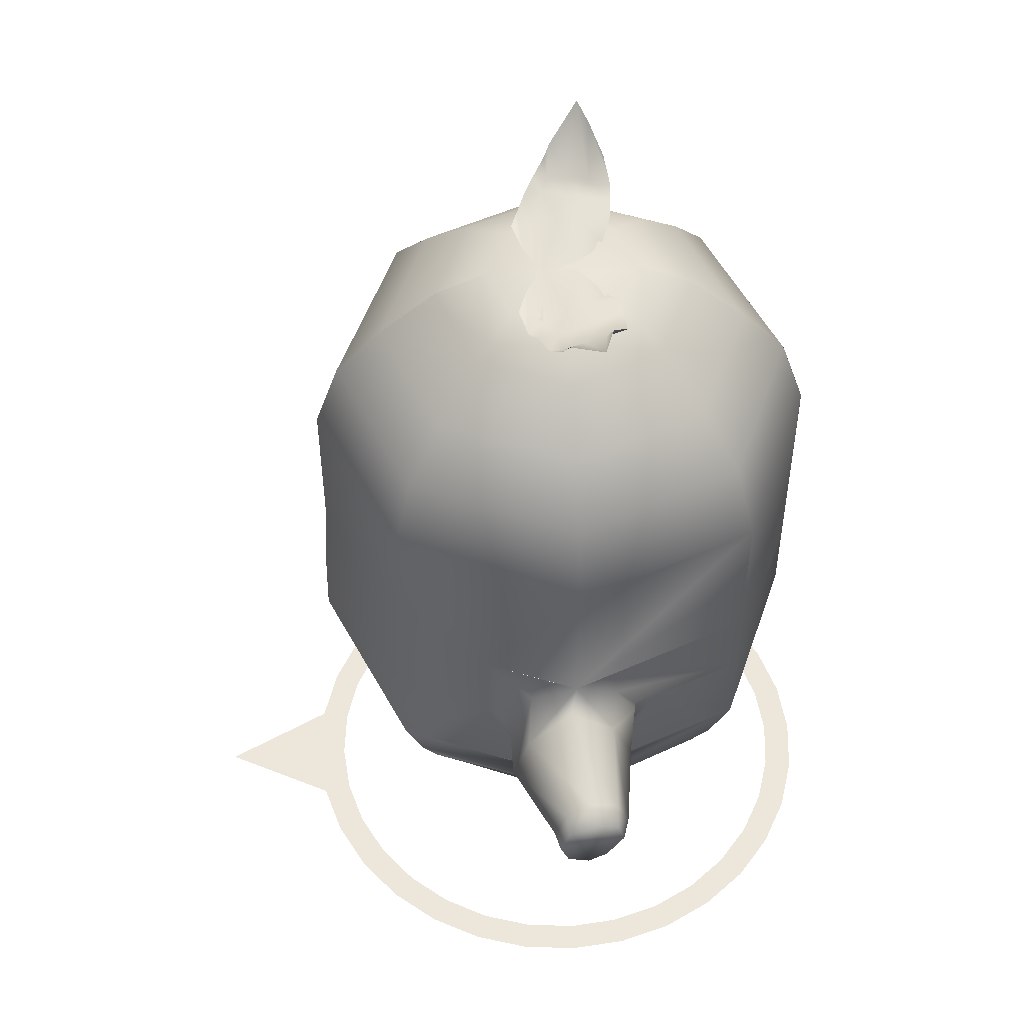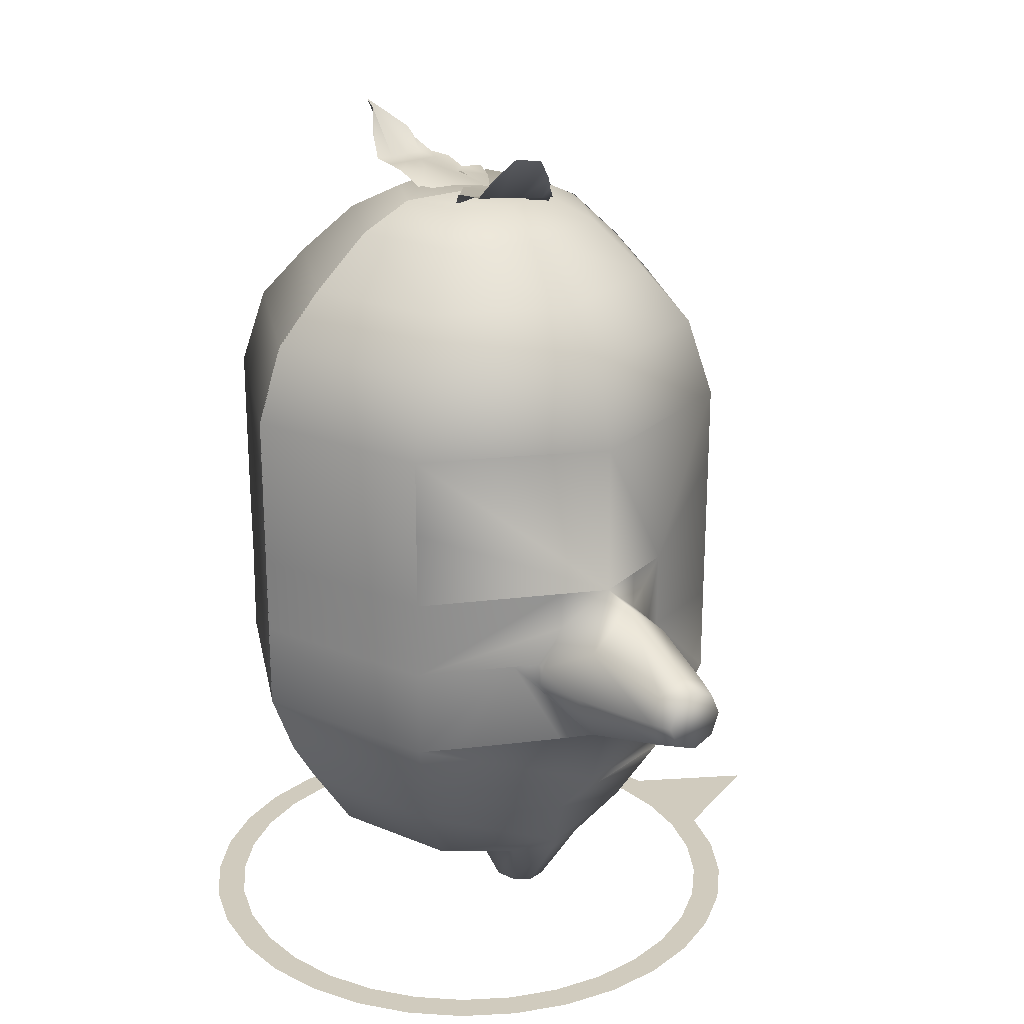
<metadata>
{"format":"obj","ext":"obj","renderer":"f3d","projection":"perspective","resolution":1024,"background":"white","views":[{"elev":51.5,"azim":86.2,"up":"+Y"},{"elev":23.5,"azim":-123.2,"up":"+Y"}]}
</metadata>
<code>
o Cylinder.001_Cylinder.006
v 1.281 1.533 -0.3262
v 1.69 1.561 -0.2734
v 1.305 1.318 -0.244
v 1.707 1.429 -0.2155
v 1.333 1.222 -0.03275
v 1.727 1.373 -0.09008
v 1.355 1.309 0.1778
v 1.742 1.424 0.0368
v 1.358 1.522 0.2685
v 1.743 1.55 0.09067
v 1.334 1.736 0.1878
v 1.729 1.68 0.03694
v 1.304 1.925 -0.0153
v 1.706 1.737 -0.08985
v 1.28 1.744 -0.2336
v 1.69 1.687 -0.2172
v 1.795 1.562 -0.2427
v 1.807 1.441 -0.1603
v 1.818 1.403 -0.07153
v 1.826 1.444 0.02848
v 1.827 1.546 0.06973
v 1.819 1.649 0.02878
v 1.807 1.704 -0.09816
v 1.794 1.668 -0.2087
v 0.4337 0.05382 -0.1653
v 0.4337 0.3001 -0.2988
v 0.5216 0.0513 -0.1309
v 0.6311 0.2992 -0.217
v 0.5581 0.04471 -0.04158
v 0.7128 0.298 -0.01975
v 0.5216 0.0391 0.04785
v 0.6311 0.2958 0.1775
v 0.4337 0.03711 0.08499
v 0.4335 0.2946 0.2591
v 0.3457 0.03947 0.04857
v 0.2355 0.2981 0.1773
v 0.3092 0.04516 -0.03959
v 0.1535 0.3009 -0.02002
v 0.3457 0.05111 -0.1279
v 0.2355 0.3028 -0.2172
v -0.001345 1.609 -1.254
v 0.8429 1.613 -0.9002
v 1.199 1.623 -0.05177
v 0.8549 1.61 0.7986
v -0.000522 1.608 1.171
v -0.002331 1.973 -1.254
v 0.8446 1.979 -0.902
v 1.195 1.984 -0.05238
v 0.8472 1.978 0.7969
v -0.002226 1.973 1.148
v -0.003564 2.698 -1.254
v 0.8444 2.704 -0.9026
v 1.192 2.699 -0.05252
v 0.8446 2.703 0.7962
v -0.003502 2.698 1.148
v -0.00399 3.06 -1.134
v 0.7594 3.064 -0.8176
v 1.076 3.064 -0.05318
v 0.7594 3.064 0.7113
v -0.003998 3.06 1.028
v -0.00446 3.302 -0.918
v 0.6065 3.304 -0.6647
v 0.8598 3.304 -0.05318
v 0.6065 3.304 0.5584
v -0.004406 3.302 0.8117
v -0.004977 3.544 -0.6586
v 0.423 3.544 -0.4813
v 0.6004 3.544 -0.05318
v 0.423 3.544 0.3749
v -0.004847 3.543 0.5522
v -0.00504 3.664 -0.4164
v 0.2518 3.664 -0.31
v 0.3582 3.664 -0.05318
v 0.2518 3.664 0.2037
v -0.00504 3.664 0.3101
v -1.2e-05 1.204 -1.254
v 0.8489 1.198 -0.9014
v 1.21 1.212 -0.05657
v 0.8573 1.196 0.7979
v 0.000133 1.198 1.18
v 0.001485 0.9013 -1.144
v 0.7676 0.8911 -0.8176
v 1.087 0.8925 -0.05515
v 0.7717 0.8887 0.7155
v 0.000995 0.8952 1.042
v 0.001391 0.6983 -1.026
v 0.6915 0.6898 -0.7412
v 0.947 0.6902 -0.1444
v 0.6939 0.6877 0.6374
v 0.001486 0.6968 0.9206
v 0.6943 0.6874 0.6379
v 0.001487 0.6971 0.9201
v 0.001985 0.396 -0.8316
v 0.5544 0.3883 -0.6035
v 0.7825 0.3874 -0.05311
v 0.5543 0.3846 0.4973
v 0.002064 0.3934 0.7252
v 1.023 1.982 0.3736
v 1.026 2.642 0.3719
v 0.8452 2.341 0.7962
v 1.02 2.344 0.3715
v 1.136 1.418 0.1628
v 1.02 2.704 -0.4779
v 0.8451 2.341 -0.9026
v 1.124 1.198 0.1593
v 0.9499 1.196 0.5857
v 1.035 1.614 0.376
v 1.013 1.619 -0.4724
v 1.216 1.422 -0.05698
v 1.108 1.624 0.1592
v 1.04 1.198 0.3731
v 1.107 1.984 -0.2646
v 1.097 1.623 -0.3597
v 1.103 1.803 -0.2623
v 1.11 1.983 0.1615
v 1.114 1.802 0.1628
v 1.02 1.202 -0.474
v 1.11 1.217 -0.2628
v 0.9319 1.201 -0.6864
v 1.108 1.524 0.1592
v 1.081 1.565 0.2696
v 1.109 1.36 0.2149
v 1.171 1.261 0.05191
v 1.076 1.52 -0.3623
v 1.132 1.319 -0.2098
v 0.8568 1.196 0.7975
v 0.000146 1.201 1.162
v 1.055 1.621 -0.3655
v 0.1542 3.653 -0.2441
v 0.2701 3.687 0.1718
v 0.5469 3.839 -0.2804
v 0.611 3.779 -0.00299
v 0.3611 3.74 -0.2974
v -0.01573 3.668 0.04264
v 0.4561 3.707 0.09857
v 0.7936 3.963 -0.171
v 0.4238 3.721 -0.08269
v 0.2581 3.727 -0.2896
v 0.1311 3.677 0.1264
v 0.548 3.717 0.0522
v 0.6563 3.952 -0.2176
v 0.4646 3.747 -0.3055
v 0.01979 3.69 -0.1152
v 0.387 3.661 0.1358
v 0.6388 3.837 -0.02944
v 0.5214 3.732 -0.1102
v 0.288 3.705 -0.04438
v 0.3954 3.728 -0.1803
v 0.4522 3.713 0.01496
v 0.3255 3.662 0.06835
v 0.2786 3.716 -0.1476
v 0.493 3.74 -0.2079
v 0.5498 3.724 -0.01256
v -1.322 1.522 -0.3077
v -1.72 1.531 -0.1721
v -1.32 1.307 -0.2184
v -1.72 1.405 -0.1173
v -1.315 1.219 -0.006125
v -1.716 1.354 0.01078
v -1.309 1.311 0.2058
v -1.711 1.409 0.1371
v -1.305 1.529 0.2917
v -1.707 1.537 0.1876
v -1.304 1.741 0.2011
v -1.707 1.663 0.1328
v -1.309 1.926 -0.01351
v -1.71 1.714 0.00471
v -1.317 1.736 -0.2225
v -1.716 1.659 -0.1216
v -1.819 1.533 -0.1326
v -1.819 1.432 -0.0887
v -1.816 1.392 0.01376
v -1.811 1.436 0.1148
v -1.808 1.538 0.1552
v -1.808 1.639 0.1114
v -1.811 1.68 0.008904
v -1.815 1.636 -0.09213
v -0.4295 0.05578 -0.1823
v -0.4216 0.301 -0.2989
v -0.5185 0.0538 -0.15
v -0.6191 0.3 -0.2172
v -0.5552 0.04284 -0.06024
v -0.7011 0.2981 -0.02029
v -0.519 0.03146 0.03014
v -0.6196 0.2939 0.1767
v -0.4311 0.02542 0.06807
v -0.4226 0.2907 0.2583
v -0.3428 0.02744 0.03238
v -0.2257 0.2937 0.1768
v -0.3057 0.03679 -0.0553
v -0.1437 0.2985 -0.02023
v -0.3415 0.04847 -0.1437
v -0.225 0.3026 -0.2172
v 0.002675 1.609 -1.254
v -0.8478 1.611 -0.9027
v -1.203 1.625 -0.05144
v -0.8459 1.613 0.7955
v 0.003055 1.609 1.17
v 0.001685 1.973 -1.254
v -0.8491 1.978 -0.9026
v -1.202 1.984 -0.05375
v -0.8482 1.979 0.7957
v 0.001968 1.973 1.148
v 0.000331 2.698 -1.254
v -0.8504 2.703 -0.9026
v -1.193 2.695 -0.05266
v -0.8503 2.703 0.7962
v 0.000382 2.698 1.148
v -7.5e-05 3.06 -1.134
v -0.7656 3.064 -0.8176
v -1.082 3.064 -0.05318
v -0.7656 3.064 0.7113
v -6.9e-05 3.06 1.028
v -0.000431 3.301 -0.918
v -0.6128 3.304 -0.6647
v -0.8661 3.304 -0.05318
v -0.6128 3.304 0.5584
v -0.000451 3.301 0.8117
v -0.000898 3.543 -0.6586
v -0.4293 3.544 -0.4813
v -0.6066 3.544 -0.05318
v -0.4293 3.544 0.3749
v -0.000864 3.543 0.5522
v -0.001122 3.664 -0.4164
v -0.2581 3.664 -0.31
v -0.3644 3.664 -0.05318
v -0.258 3.664 0.2037
v -0.001051 3.663 0.3101
v 0.003974 1.203 -1.254
v -0.8437 1.196 -0.9026
v -1.201 1.21 -0.05064
v -0.8442 1.198 0.7967
v 0.004059 1.199 1.18
v 0.004219 0.9008 -1.144
v -0.7573 0.8908 -0.8176
v -1.075 0.893 -0.0544
v -0.7616 0.8883 0.7155
v 0.004776 0.8954 1.042
v 0.005315 0.698 -1.026
v -0.6806 0.6896 -0.7412
v -0.9351 0.69 -0.1444
v -0.6831 0.687 0.6375
v 0.005325 0.6958 0.9208
v -0.6835 0.6866 0.638
v 0.005326 0.696 0.9203
v 0.005895 0.3957 -0.8316
v -0.5424 0.3886 -0.6034
v -0.7704 0.3875 -0.05308
v -0.543 0.3811 0.4972
v 0.005649 0.3908 0.7252
v 0.004076 0.3021 0.2594
v 0.0041 0.3014 0.1775
v 0.004249 0.303 -0.01986
v 0.004174 0.3063 -0.217
v 0.003977 0.3068 -0.2985
v -1.025 1.984 0.3706
v -1.027 2.704 0.3715
v -0.8496 2.341 0.7961
v -1.026 2.344 0.3715
v -1.111 1.427 0.161
v -1.026 2.704 -0.4779
v -0.8498 2.341 -0.9026
v -1.109 1.205 0.1603
v -1.022 1.619 0.3705
v -1.027 1.619 -0.4783
v -1.206 1.425 -0.04806
v -1.114 1.624 0.1592
v -1.019 1.2 0.3718
v -1.115 1.984 -0.2659
v -1.117 1.619 -0.3658
v -1.115 1.803 -0.2661
v -1.113 1.984 0.1582
v -1.112 1.805 0.1581
v -1.024 1.2 -0.4775
v -1.113 1.204 -0.2644
v -0.9343 1.197 -0.6902
v -1.112 1.525 0.1592
v -1.066 1.569 0.2647
v -1.088 1.363 0.2128
v -1.156 1.262 0.055
v -1.094 1.516 -0.3687
v -1.137 1.312 -0.2111
v -0.8436 1.198 0.7963
v 0.004075 1.201 1.162
v -0.931 1.199 0.5838
v -1.072 1.618 -0.3722
v -0.1612 3.653 -0.2444
v -0.2783 3.69 0.171
v -0.546 3.862 -0.2824
v -0.6146 3.804 -0.005834
v -0.3653 3.752 -0.2988
v 0.01046 3.665 0.04271
v -0.4638 3.721 0.09645
v -0.7874 3.997 -0.1738
v -0.4298 3.737 -0.0848
v -0.2633 3.734 -0.2903
v -0.1385 3.675 0.1263
v -0.5549 3.738 0.04932
v -0.6504 3.98 -0.2196
v -0.4679 3.767 -0.3077
v -0.02457 3.687 -0.1149
v -0.3966 3.67 0.134
v -0.6395 3.863 -0.03207
v -0.5266 3.753 -0.1128
v -0.2951 3.715 -0.04578
v -0.4005 3.744 -0.1822
v -0.4592 3.73 0.01263
v -0.3349 3.671 0.06674
v -0.2847 3.725 -0.1487
v -0.4973 3.76 -0.2103
v -0.556 3.746 -0.0154
f 1 2 4 3
f 3 4 6 5
f 5 6 8 7
f 7 8 10 9
f 9 10 12 11
f 11 12 14 13
f 13 14 16 15
f 15 16 2 1
f 2 16 24 17
f 8 6 19 20
f 14 12 22 23
f 4 2 17 18
f 10 8 20 21
f 16 14 23 24
f 6 4 18 19
f 12 10 21 22
f 17 24 23 22 21 20 19 18
f 25 26 28 27
f 27 28 30 29
f 29 30 32 31
f 31 32 34 33
f 33 34 36 35
f 35 36 38 37
f 37 38 40 39
f 39 40 26 25
f 44 45 80 79
f 41 42 77 76
f 9 11 116
f 13 15 48
f 42 41 46 47
f 45 44 49 50
f 50 49 100 54 55
f 47 46 51 52 104
f 52 51 56 57
f 55 54 59 60
f 53 103 52 57 58
f 54 99 53 58 59
f 59 58 63 64
f 57 56 61 62
f 60 59 64 65
f 58 57 62 63
f 63 62 67 68
f 64 63 68 69
f 62 61 66 67
f 65 64 69 70
f 70 69 74 75
f 68 67 72 73
f 69 68 73 74
f 67 66 71 72
f 78 105 111 106 79 84 83
f 77 119 117 118 78 83 82
f 79 80 85 84
f 76 77 82 81
f 82 83 88 87
f 84 85 90 89
f 81 82 87 86
f 83 84 89 88
f 88 89 91
f 89 90 92 91
f 91 92 97 96
f 86 87 94 93
f 88 91 96 95
f 87 88 95 94
f 40 38 253 254
f 38 36 252 253
f 36 34 251 252
f 32 30 95
f 30 28 95
f 95 96 32
f 32 96 34
f 26 40 254 255
f 26 94 28
f 95 28 94
f 94 26 93
f 26 255 93
f 96 97 34
f 34 97 251
f 27 29 31 33 35 37 39 25
f 98 99 54 100 49
f 114 113 128
f 44 107 98 49
f 13 48 11
f 114 48 15
f 48 116 11
f 116 121 9
f 9 121 122
f 7 9 122
f 5 7 123
f 78 3 5
f 78 5 123
f 15 1 113
f 114 15 113
f 48 112 47 104 52 103 53
f 53 99 98 48
f 98 107 121 116 115
f 48 115 116
f 48 114 112
f 1 124 113
f 1 3 124
f 125 124 3
f 3 78 125
f 80 79 126 127
f 79 106 126
f 113 124 128
f 42 47 112 114 128 108
f 108 128 124 125 78 118 117 119 77 42
f 122 123 7
f 107 44 79 106 111 105 78 123 122 121
f 71 75 74 73 72
f 154 156 157 155
f 156 158 159 157
f 158 160 161 159
f 160 162 163 161
f 162 164 165 163
f 164 166 167 165
f 166 168 169 167
f 168 154 155 169
f 155 170 177 169
f 161 173 172 159
f 167 176 175 165
f 157 171 170 155
f 163 174 173 161
f 169 177 176 167
f 159 172 171 157
f 165 175 174 163
f 170 171 172 173 174 175 176 177
f 178 180 181 179
f 180 182 183 181
f 182 184 185 183
f 184 186 187 185
f 186 188 189 187
f 188 190 191 189
f 190 192 193 191
f 192 178 179 193
f 197 232 233 198
f 194 229 230 195
f 162 273 164
f 166 201 168
f 195 200 199 194
f 198 203 202 197
f 203 208 207 258 202
f 200 262 205 204 199
f 205 210 209 204
f 208 213 212 207
f 206 211 210 205 261
f 207 212 211 206 257
f 212 217 216 211
f 210 215 214 209
f 213 218 217 212
f 211 216 215 210
f 216 221 220 215
f 217 222 221 216
f 215 220 219 214
f 218 223 222 217
f 223 228 227 222
f 221 226 225 220
f 222 227 226 221
f 220 225 224 219
f 231 236 237 232 285 268 263
f 230 235 236 231 275 274 276
f 232 237 238 233
f 229 234 235 230
f 235 240 241 236
f 237 242 243 238
f 234 239 240 235
f 236 241 242 237
f 241 244 242
f 242 244 245 243
f 244 249 250 245
f 239 246 247 240
f 241 248 249 244
f 240 247 248 241
f 193 254 253 191
f 191 253 252 189
f 189 252 251 187
f 185 248 183
f 183 248 181
f 248 185 249
f 185 187 249
f 179 255 254 193
f 179 181 247
f 248 247 181
f 247 246 179
f 179 246 255
f 249 187 250
f 187 251 250
f 180 178 192 190 188 186 184 182
f 256 202 258 207 257
f 271 286 270
f 197 202 256 264
f 166 164 201
f 271 168 201
f 201 164 273
f 273 162 278
f 162 279 278
f 160 279 162
f 158 280 160
f 231 158 156
f 231 280 158
f 168 270 154
f 271 270 168
f 201 206 261 205 262 200 269
f 206 201 256 257
f 256 272 273 278 264
f 201 273 272
f 201 269 271
f 154 270 281
f 154 281 156
f 282 156 281
f 156 282 231
f 233 284 283 232
f 232 283 285
f 270 286 281
f 195 265 286 271 269 200
f 265 195 230 276 274 275 231 282 281 286
f 279 160 280
f 264 278 279 280 231 263 268 285 232 197
f 224 225 226 227 228
f 153 145 132 140
f 152 141 136 146
f 151 148 137 147
f 150 149 135 144
f 147 137 149 150
f 134 147 150 139
f 139 150 144 130
f 138 133 148 151
f 129 138 151 143
f 143 151 147 134
f 142 131 141 152
f 133 142 152 148
f 148 152 146 137
f 146 136 145 153
f 137 146 153 149
f 149 153 140 135
f 311 298 290 303
f 310 304 294 299
f 309 305 295 306
f 308 302 293 307
f 305 308 307 295
f 292 297 308 305
f 297 288 302 308
f 296 309 306 291
f 287 301 309 296
f 301 292 305 309
f 300 310 299 289
f 291 306 310 300
f 306 295 304 310
f 304 311 303 294
f 295 307 311 304
f 307 293 298 311
l 48 43
l 109 78
l 101 99
l 98 101
l 43 109
l 43 110
l 110 116
l 120 110
l 102 120
l 121 120
l 102 122
l 201 196
l 266 231
l 259 257
l 256 259
l 196 266
l 196 267
l 267 273
l 277 267
l 260 277
l 278 277
l 260 279
o Circle_Circle.001
v 0.05378 -0.2115 -1.442
v -0.2149 -0.2115 -1.415
v -0.4732 -0.2115 -1.337
v -0.7112 -0.2115 -1.21
v -0.9199 -0.2115 -1.038
v -1.091 -0.2115 -0.8297
v -1.218 -0.2115 -0.5917
v -1.297 -0.2115 -0.3333
v -1.323 -0.2115 -0.06471
v -1.297 -0.2115 0.2039
v -1.218 -0.2115 0.4622
v -1.091 -0.2115 0.7003
v -0.9199 -0.2115 0.909
v -0.7112 -0.2115 1.08
v -0.4732 -0.2115 1.207
v -0.2149 -0.2115 1.286
v 0.05378 -0.2115 1.312
v 0.3224 -0.2115 1.286
v 0.5807 -0.2115 1.207
v 0.8188 -0.2115 1.08
v 1.027 -0.2115 0.909
v 1.199 -0.2115 0.7003
v 1.326 -0.2115 0.4622
v 1.404 -0.2115 0.2039
v 1.431 -0.2115 -0.06471
v 1.404 -0.2115 -0.3333
v 1.326 -0.2115 -0.5917
v 1.199 -0.2115 -0.8297
v 1.027 -0.2115 -1.038
v 0.8188 -0.2115 -1.21
v 0.5807 -0.2115 -1.337
v 0.3224 -0.2115 -1.415
v 0.05378 -0.2115 -1.304
v -0.188 -0.2115 -1.28
v -0.4205 -0.2115 -1.21
v -0.6347 -0.2115 -1.095
v -0.8225 -0.2115 -0.941
v -0.9767 -0.2115 -0.7532
v -1.091 -0.2115 -0.539
v -1.162 -0.2115 -0.3065
v -1.186 -0.2115 -0.06471
v -1.162 -0.2115 0.1771
v -1.091 -0.2115 0.4096
v -0.9767 -0.2115 0.6238
v -0.8225 -0.2115 0.8116
v -0.6347 -0.2115 0.9657
v -0.4205 -0.2115 1.08
v -0.188 -0.2115 1.151
v 0.05378 -0.2115 1.175
v 0.2956 -0.2115 1.151
v 0.528 -0.2115 1.08
v 0.7423 -0.2115 0.9657
v 0.9301 -0.2115 0.8116
v 1.084 -0.2115 0.6238
v 1.199 -0.2115 0.4096
v 1.269 -0.2115 0.1771
v 1.293 -0.2115 -0.06471
v 1.269 -0.2115 -0.3065
v 1.199 -0.2115 -0.539
v 1.084 -0.2115 -0.7532
v 0.9301 -0.2115 -0.941
v 0.7423 -0.2115 -1.095
v 0.528 -0.2115 -1.21
v 0.2956 -0.2115 -1.28
v -0.2149 -0.2115 -1.415
v 0.05378 -0.2115 -1.442
v -0.4732 -0.2115 -1.337
v -0.7112 -0.2115 -1.21
v -0.9199 -0.2115 -1.038
v -1.091 -0.2115 -0.8297
v -1.218 -0.2115 -0.5917
v -1.297 -0.2115 -0.3333
v -1.323 -0.2115 -0.06471
v -1.297 -0.2115 0.2039
v -1.218 -0.2115 0.4622
v -1.091 -0.2115 0.7003
v -0.9199 -0.2115 0.909
v -0.7112 -0.2115 1.08
v -0.4732 -0.2115 1.207
v -0.2149 -0.2115 1.286
v 0.05378 -0.2115 1.812
v 0.3224 -0.2115 1.286
v 0.5807 -0.2115 1.207
v 0.8188 -0.2115 1.08
v 1.027 -0.2115 0.909
v 1.199 -0.2115 0.7003
v 1.326 -0.2115 0.4622
v 1.404 -0.2115 0.2039
v 1.431 -0.2115 -0.06471
v 1.404 -0.2115 -0.3333
v 1.326 -0.2115 -0.5917
v 1.199 -0.2115 -0.8297
v 1.027 -0.2115 -1.038
v 0.8188 -0.2115 -1.21
v 0.5807 -0.2115 -1.337
v 0.3224 -0.2115 -1.415
v -0.188 -0.2115 -1.28
v 0.05378 -0.2115 -1.304
v -0.4205 -0.2115 -1.21
v -0.6347 -0.2115 -1.095
v -0.8225 -0.2115 -0.941
v -0.9767 -0.2115 -0.7532
v -1.091 -0.2115 -0.539
v -1.162 -0.2115 -0.3065
v -1.186 -0.2115 -0.06471
v -1.162 -0.2115 0.1771
v -1.091 -0.2115 0.4096
v -0.9767 -0.2115 0.6238
v -0.8225 -0.2115 0.8116
v -0.6347 -0.2115 0.9657
v -0.4205 -0.2115 1.08
v -0.188 -0.2115 1.151
v 0.05378 -0.2115 1.675
v 0.2956 -0.2115 1.151
v 0.528 -0.2115 1.08
v 0.7423 -0.2115 0.9657
v 0.9301 -0.2115 0.8116
v 1.084 -0.2115 0.6238
v 1.199 -0.2115 0.4096
v 1.269 -0.2115 0.1771
v 1.293 -0.2115 -0.06471
v 1.269 -0.2115 -0.3065
v 1.199 -0.2115 -0.539
v 1.084 -0.2115 -0.7532
v 0.9301 -0.2115 -0.941
v 0.7423 -0.2115 -1.095
v 0.528 -0.2115 -1.21
v 0.2956 -0.2115 -1.28
f 319 351 352 320
f 333 365 366 334
f 320 352 353 321
f 334 366 367 335
f 321 353 354 322
f 335 367 368 336
f 322 354 355 323
f 336 368 369 337
f 323 355 356 324
f 337 369 370 338
f 324 356 357 325
f 338 370 371 339
f 325 357 358 326
f 312 344 345 313
f 339 371 372 340
f 326 358 359 327
f 313 345 346 314
f 340 372 373 341
f 327 359 360 328
f 314 346 347 315
f 341 373 374 342
f 328 360 361 329
f 315 347 348 316
f 342 374 375 343
f 329 361 362 330
f 316 348 349 317
f 343 375 344 312
f 330 362 363 331
f 317 349 350 318
f 331 363 364 332
f 318 350 351 319
f 332 364 365 333
f 383 384 416 415
f 397 398 430 429
f 384 385 417 416
f 398 399 431 430
f 385 386 418 417
f 399 400 432 431
f 386 387 419 418
f 400 401 433 432
f 387 388 420 419
f 401 402 434 433
f 388 389 421 420
f 402 403 435 434
f 389 390 422 421
f 377 376 408 409
f 403 404 436 435
f 390 391 423 422
f 376 378 410 408
f 404 405 437 436
f 391 392 424 423
f 378 379 411 410
f 405 406 438 437
f 392 393 425 424
f 379 380 412 411
f 406 407 439 438
f 393 394 426 425
f 380 381 413 412
f 407 377 409 439
f 394 395 427 426
f 381 382 414 413
f 395 396 428 427
f 382 383 415 414
f 396 397 429 428
f 360 359 423 424
f 333 334 398 397
f 361 360 424 425
f 334 335 399 398
f 362 361 425 426
f 335 336 400 399
f 363 362 426 427
f 336 337 401 400
f 364 363 427 428
f 337 338 402 401
f 365 364 428 429
f 338 339 403 402
f 312 313 376 377
f 366 365 429 430
f 339 340 404 403
f 313 314 378 376
f 367 366 430 431
f 340 341 405 404
f 314 315 379 378
f 368 367 431 432
f 341 342 406 405
f 315 316 380 379
f 369 368 432 433
f 342 343 407 406
f 316 317 381 380
f 370 369 433 434
f 343 312 377 407
f 317 318 382 381
f 371 370 434 435
f 345 344 409 408
f 318 319 383 382
f 372 371 435 436
f 346 345 408 410
f 319 320 384 383
f 373 372 436 437
f 347 346 410 411
f 320 321 385 384
f 374 373 437 438
f 348 347 411 412
f 321 322 386 385
f 375 374 438 439
f 349 348 412 413
f 322 323 387 386
f 344 375 439 409
f 350 349 413 414
f 323 324 388 387
f 351 350 414 415
f 324 325 389 388
f 352 351 415 416
f 325 326 390 389
f 353 352 416 417
f 326 327 391 390
f 354 353 417 418
f 327 328 392 391
f 355 354 418 419
f 328 329 393 392
f 356 355 419 420
f 329 330 394 393
f 357 356 420 421
f 330 331 395 394
f 358 357 421 422
f 331 332 396 395
f 359 358 422 423
f 332 333 397 396

</code>
